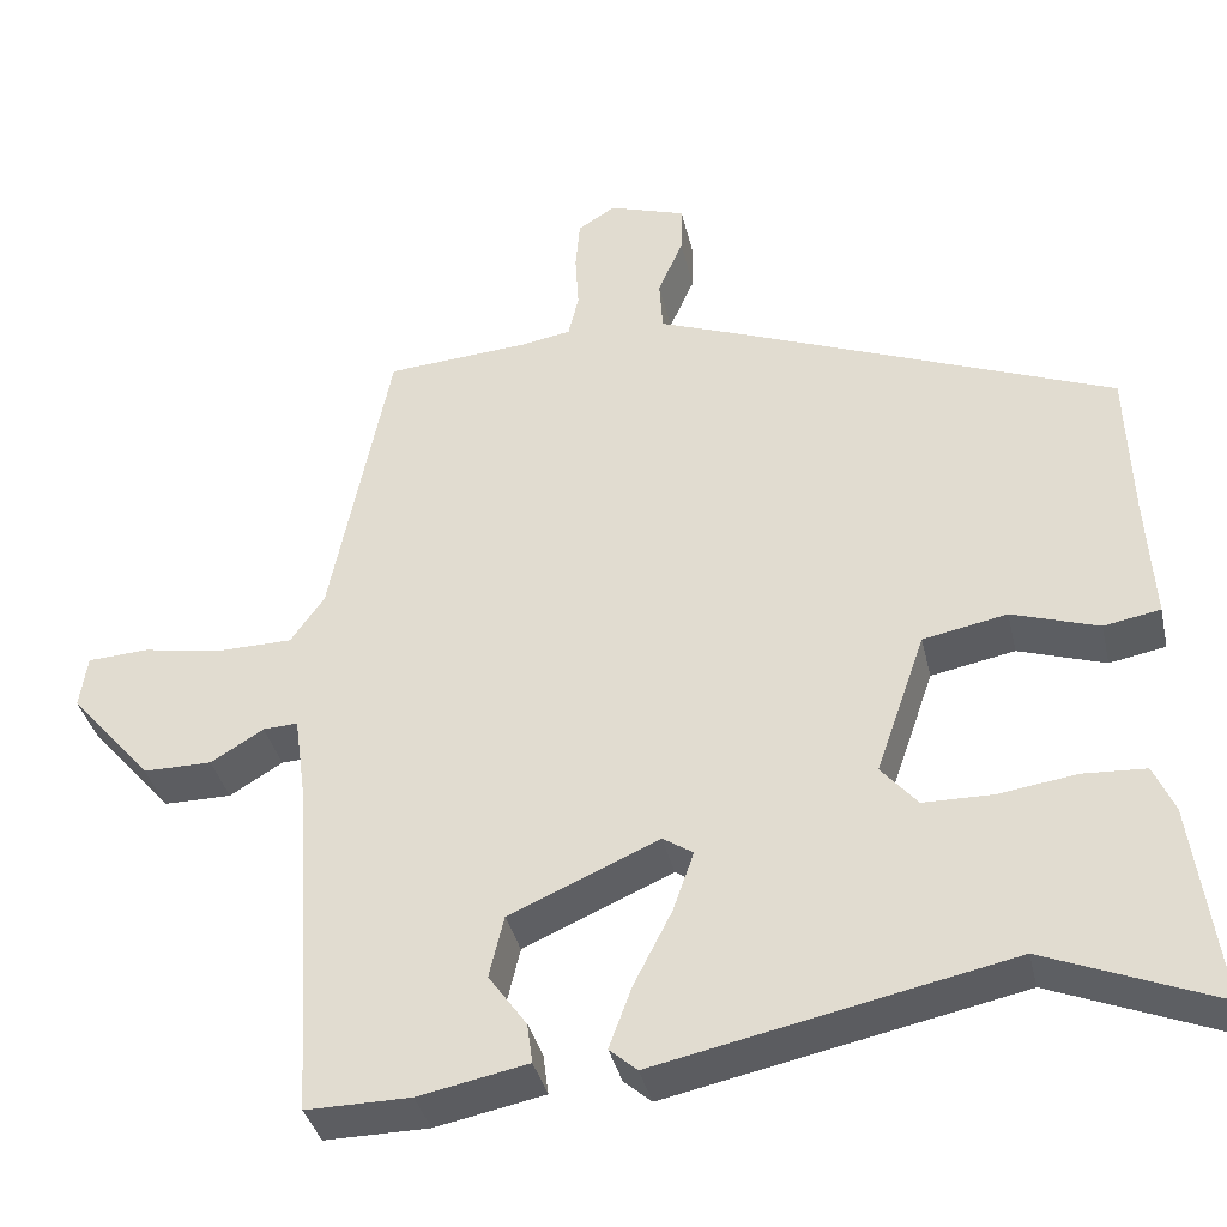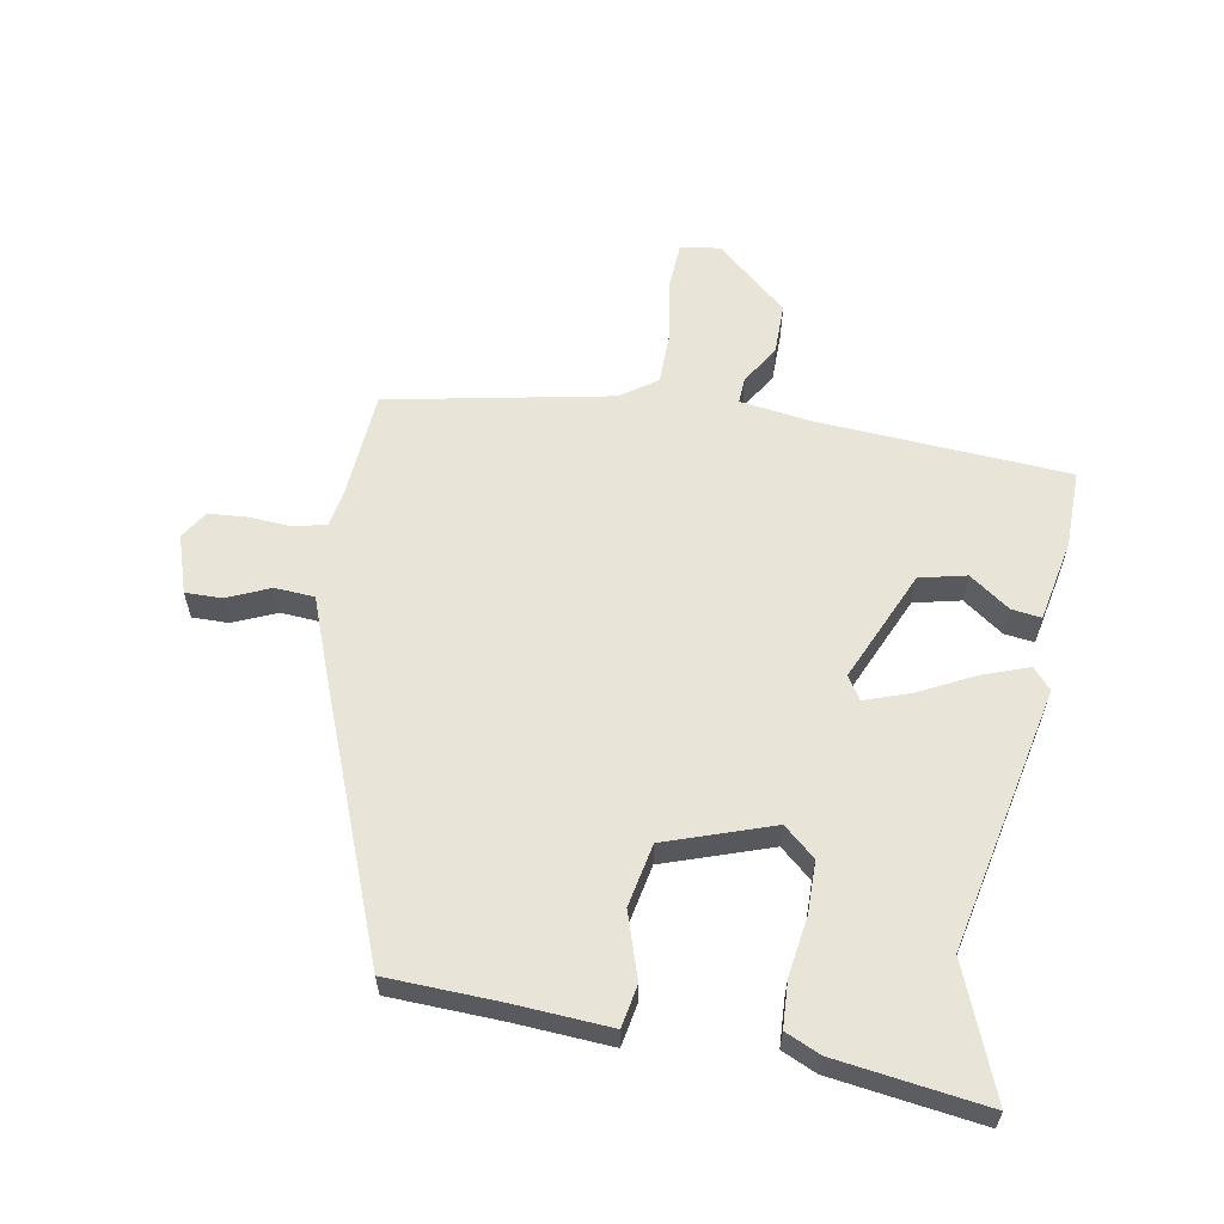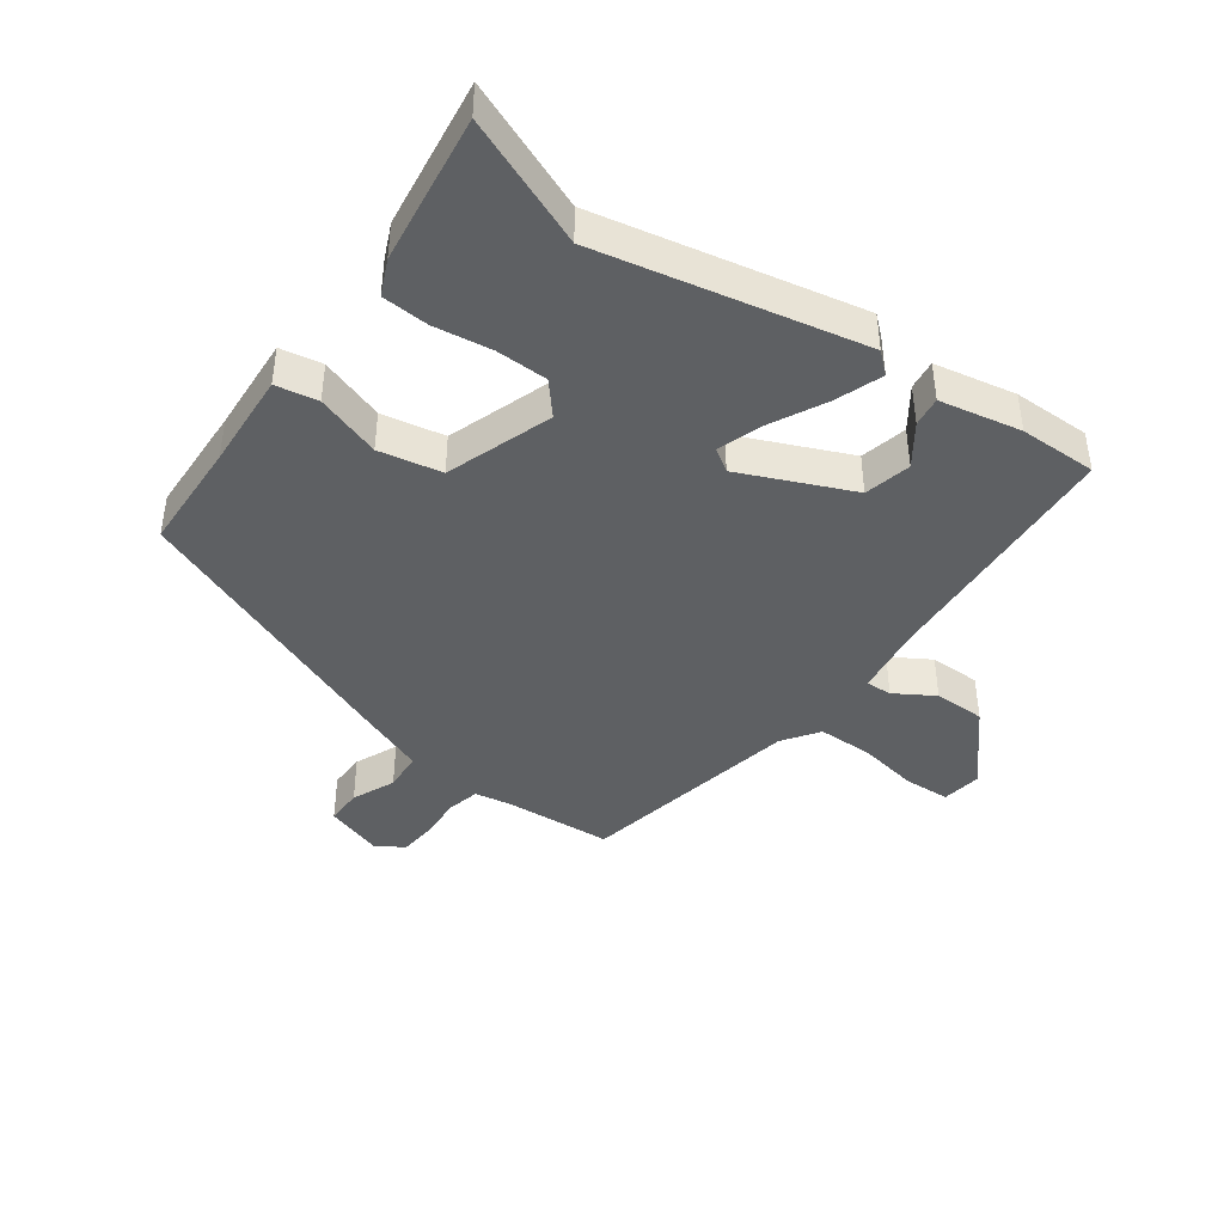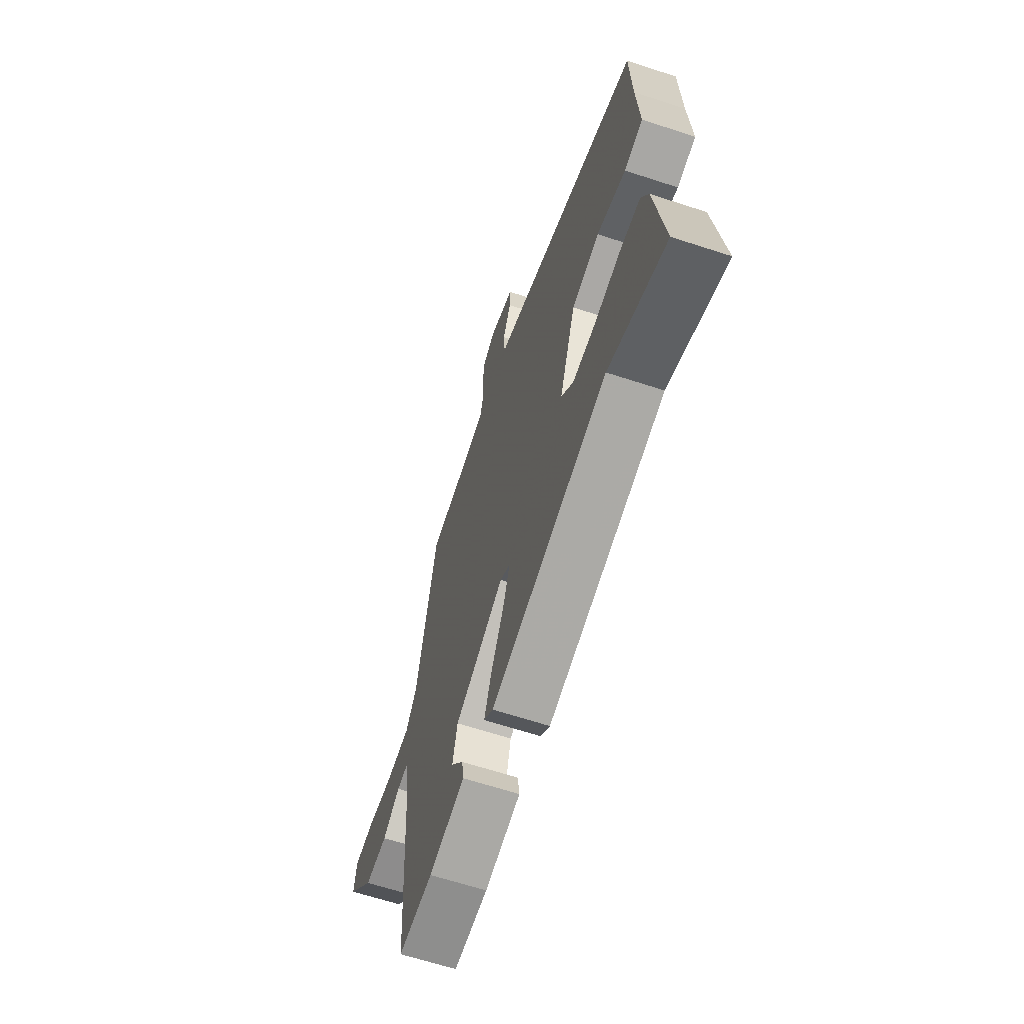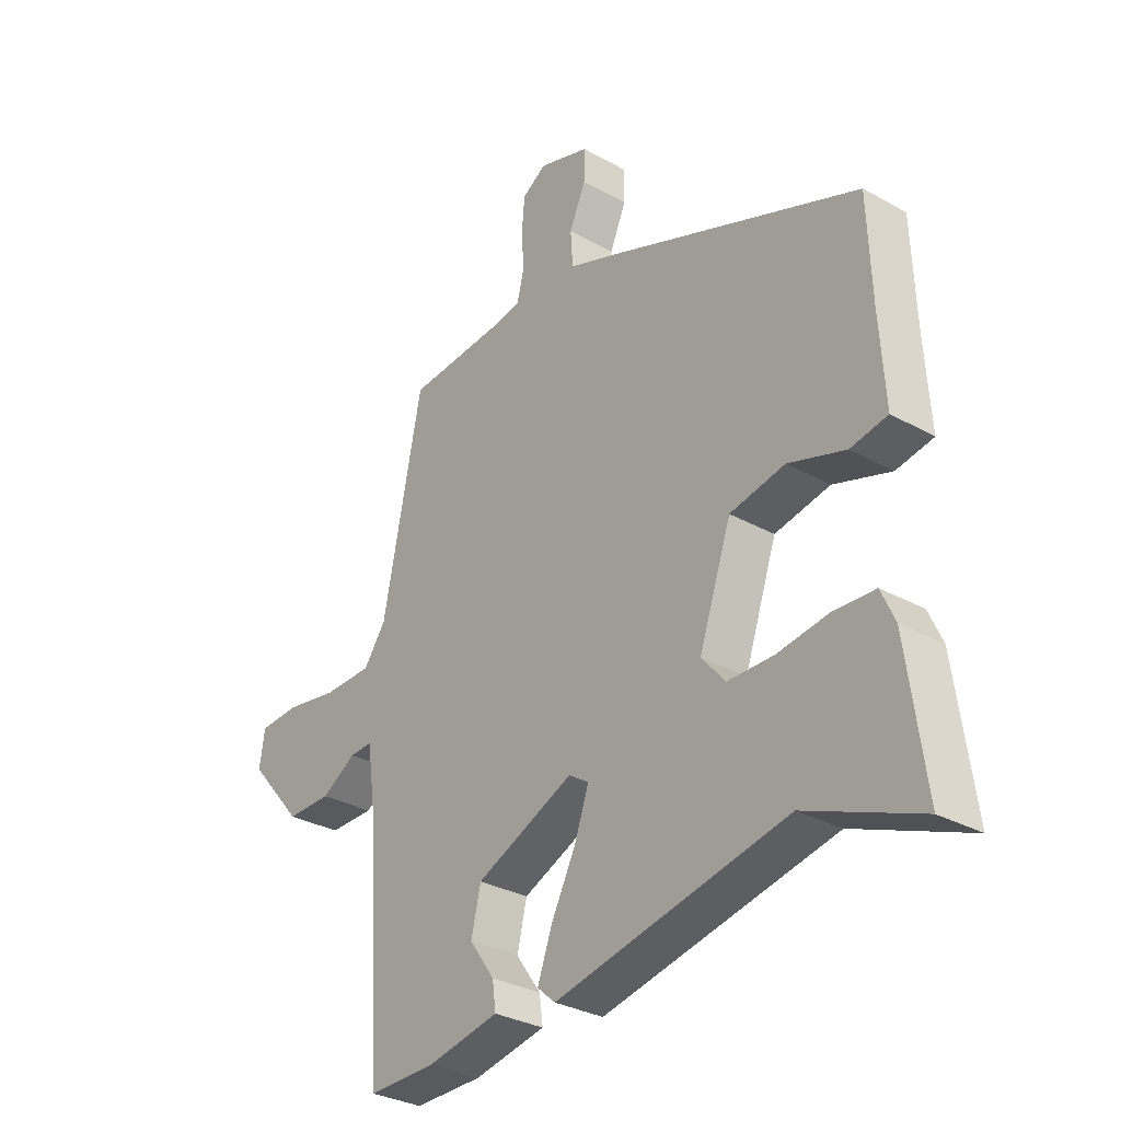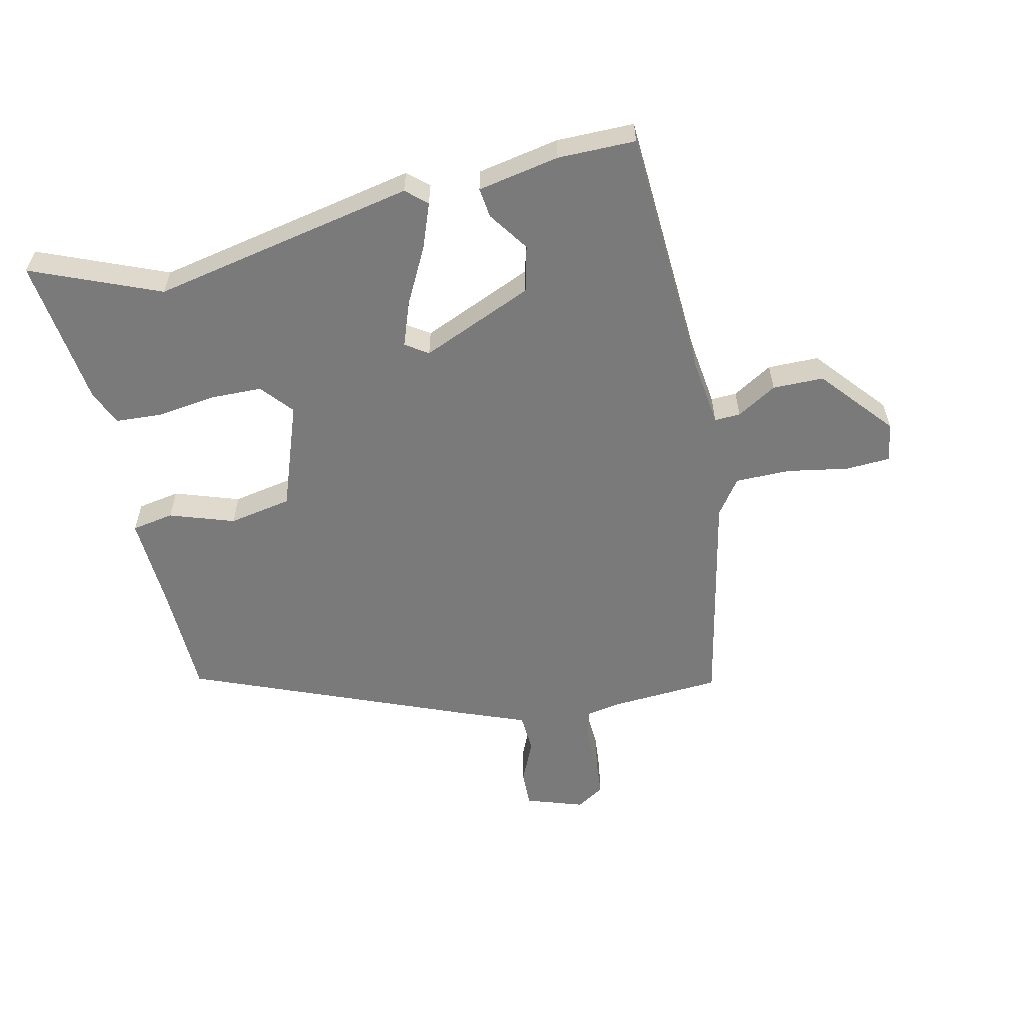
<metadata>
{"format":"obj","ext":"obj","renderer":"f3d","projection":"perspective","resolution":1024,"background":"white","views":[{"elev":-37.1,"azim":12.7,"up":"+Z"},{"elev":60.1,"azim":100.3,"up":"+Y"},{"elev":-42.5,"azim":144.1,"up":"+Y"},{"elev":-64.3,"azim":71.7,"up":"+Z"},{"elev":-31.4,"azim":51.6,"up":"+Z"},{"elev":-58.1,"azim":-167.8,"up":"+Y"}]}
</metadata>
<code>
v 0.503 0.07 -0.501
v 0.305 0.07 -0.421
v -0.101 0.07 -0.506
v -0.133 0.07 -0.478
v -0.107 0.07 -0.407
v -0.063 0.07 -0.321
v -0.039 0.07 -0.252
v -0.074 0.07 -0.229
v -0.246 0.07 -0.304
v -0.263 0.07 -0.376
v -0.219 0.07 -0.438
v -0.213 0.07 -0.484
v -0.339 0.07 -0.509
v -0.459 0.07 -0.51
v -0.483 0.07 -0.122
v -0.498 0.07 -0.013
v -0.538 0.07 -0.015
v -0.599 0.07 -0.052
v -0.678 0.07 -0.052
v -0.773 0.07 0.058
v -0.764 0.07 0.119
v -0.694 0.07 0.123
v -0.6 0.07 0.107
v -0.515 0.07 0.108
v -0.476 0.07 0.163
v -0.407 0.07 0.507
v -0.24 0.07 0.519
v -0.184 0.07 0.529
v -0.172 0.07 0.579
v -0.176 0.07 0.644
v -0.171 0.07 0.703
v -0.128 0.07 0.73
v -0.039 0.07 0.701
v -0.04 0.07 0.645
v -0.069 0.07 0.579
v -0.065 0.07 0.518
v 0.035 0.07 0.48
v 0.468 0.07 0.309
v 0.474 0.07 0.137
v 0.483 0.07 -0.013
v 0.418 0.07 -0.025
v 0.318 0.07 0.008
v 0.221 0.07 -0.011
v 0.164 0.07 -0.175
v 0.206 0.07 -0.224
v 0.286 0.07 -0.225
v 0.376 0.07 -0.212
v 0.448 0.07 -0.216
v 0.472 0.07 -0.27
v 0.503 0 -0.501
v 0.305 0 -0.421
v -0.101 0 -0.506
v -0.133 0 -0.478
v -0.107 0 -0.407
v -0.063 0 -0.321
v -0.039 0 -0.252
v -0.074 0 -0.229
v -0.246 0 -0.304
v -0.263 0 -0.376
v -0.219 0 -0.438
v -0.213 0 -0.484
v -0.339 0 -0.509
v -0.459 0 -0.51
v -0.483 0 -0.122
v -0.498 0 -0.013
v -0.538 0 -0.015
v -0.599 0 -0.052
v -0.678 0 -0.052
v -0.773 0 0.058
v -0.764 0 0.119
v -0.694 0 0.123
v -0.6 0 0.107
v -0.515 0 0.108
v -0.476 0 0.163
v -0.407 0 0.507
v -0.24 0 0.519
v -0.184 0 0.529
v -0.172 0 0.579
v -0.176 0 0.644
v -0.171 0 0.703
v -0.128 0 0.73
v -0.039 0 0.701
v -0.04 0 0.645
v -0.069 0 0.579
v -0.065 0 0.518
v 0.035 0 0.48
v 0.468 0 0.309
v 0.474 0 0.137
v 0.483 0 -0.013
v 0.418 0 -0.025
v 0.318 0 0.008
v 0.221 0 -0.011
v 0.164 0 -0.175
v 0.206 0 -0.224
v 0.286 0 -0.225
v 0.376 0 -0.212
v 0.448 0 -0.216
v 0.472 0 -0.27
f 49 1 2
f 48 49 2
f 47 48 2
f 46 47 2
f 4 5 6
f 3 4 6
f 2 3 6
f 46 2 6
f 45 46 6
f 44 45 6 7
f 43 44 7 8
f 39 40 41 42
f 39 42 43
f 38 39 43
f 37 38 43
f 36 37 43
f 33 34 35
f 32 33 35
f 31 32 35
f 30 31 35
f 29 30 35
f 28 29 35 36
f 43 8 9
f 36 43 9
f 28 36 9
f 27 28 9
f 21 22 23
f 20 21 23
f 19 20 23
f 18 19 23
f 17 18 23
f 16 17 23 24
f 13 14 15
f 12 13 15
f 11 12 15
f 10 11 15
f 10 15 16
f 9 10 16
f 27 9 16
f 26 27 16
f 25 26 16
f 16 24 25
f 51 50 98
f 51 98 97
f 51 97 96
f 51 96 95
f 55 54 53
f 55 53 52
f 55 52 51
f 55 51 95
f 55 95 94
f 56 55 94 93
f 57 56 93 92
f 91 90 89 88
f 92 91 88
f 92 88 87
f 92 87 86
f 92 86 85
f 84 83 82
f 84 82 81
f 84 81 80
f 84 80 79
f 84 79 78
f 85 84 78 77
f 58 57 92
f 58 92 85
f 58 85 77
f 58 77 76
f 72 71 70
f 72 70 69
f 72 69 68
f 72 68 67
f 72 67 66
f 73 72 66 65
f 64 63 62
f 64 62 61
f 64 61 60
f 64 60 59
f 65 64 59
f 65 59 58
f 65 58 76
f 65 76 75
f 65 75 74
f 74 73 65
f 1 50 51 2
f 2 51 52 3
f 3 52 53 4
f 4 53 54 5
f 5 54 55 6
f 6 55 56 7
f 7 56 57 8
f 8 57 58 9
f 9 58 59 10
f 10 59 60 11
f 11 60 61 12
f 12 61 62 13
f 13 62 63 14
f 14 63 64 15
f 15 64 65 16
f 16 65 66 17
f 17 66 67 18
f 18 67 68 19
f 19 68 69 20
f 20 69 70 21
f 21 70 71 22
f 22 71 72 23
f 23 72 73 24
f 24 73 74 25
f 25 74 75 26
f 26 75 76 27
f 27 76 77 28
f 28 77 78 29
f 29 78 79 30
f 30 79 80 31
f 31 80 81 32
f 32 81 82 33
f 33 82 83 34
f 34 83 84 35
f 35 84 85 36
f 36 85 86 37
f 37 86 87 38
f 38 87 88 39
f 39 88 89 40
f 40 89 90 41
f 41 90 91 42
f 42 91 92 43
f 43 92 93 44
f 44 93 94 45
f 45 94 95 46
f 46 95 96 47
f 47 96 97 48
f 48 97 98 49
f 49 98 50 1

</code>
